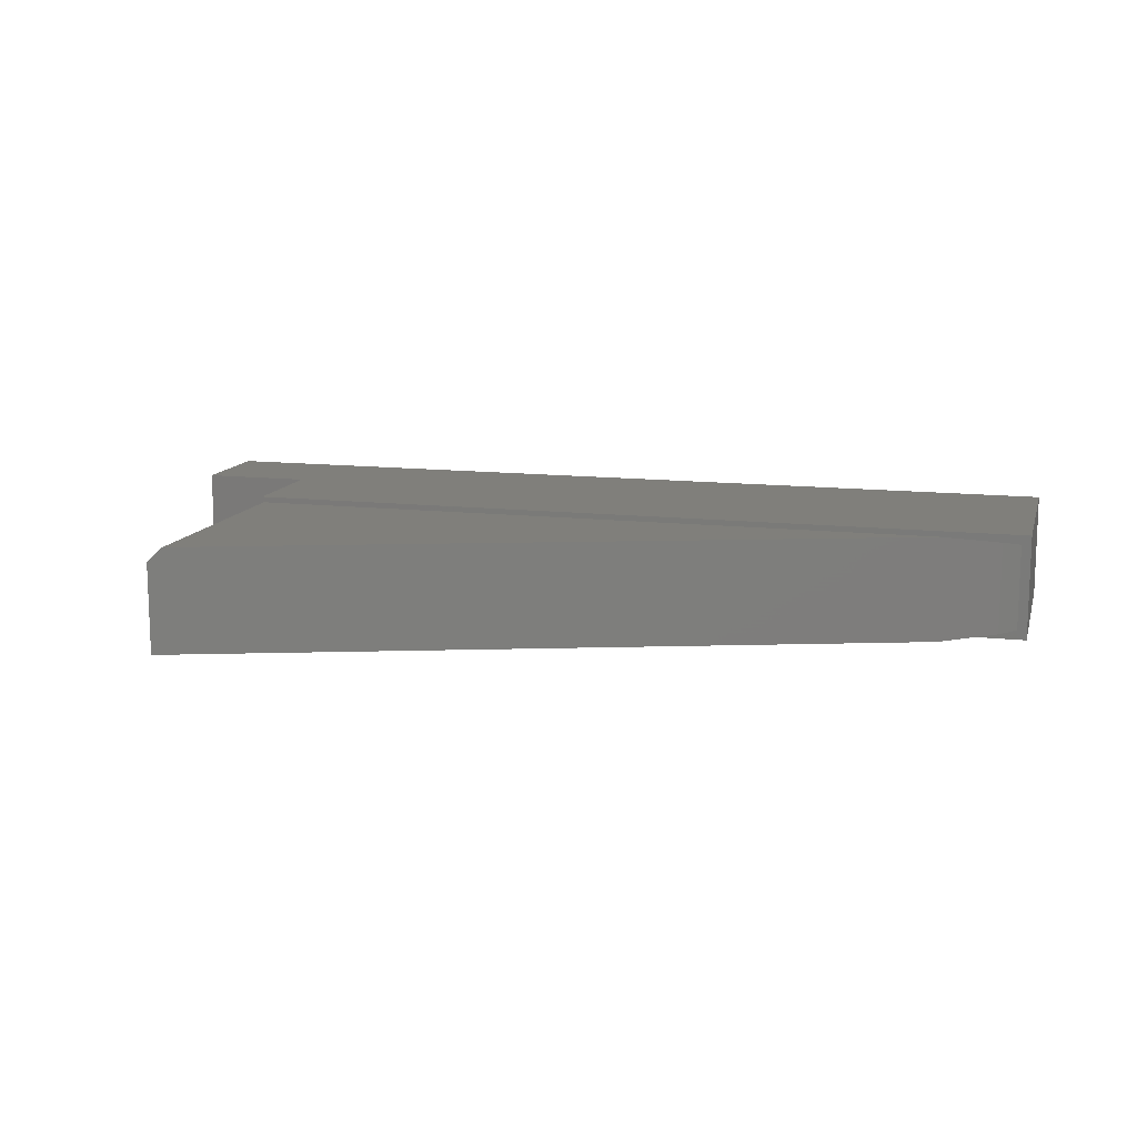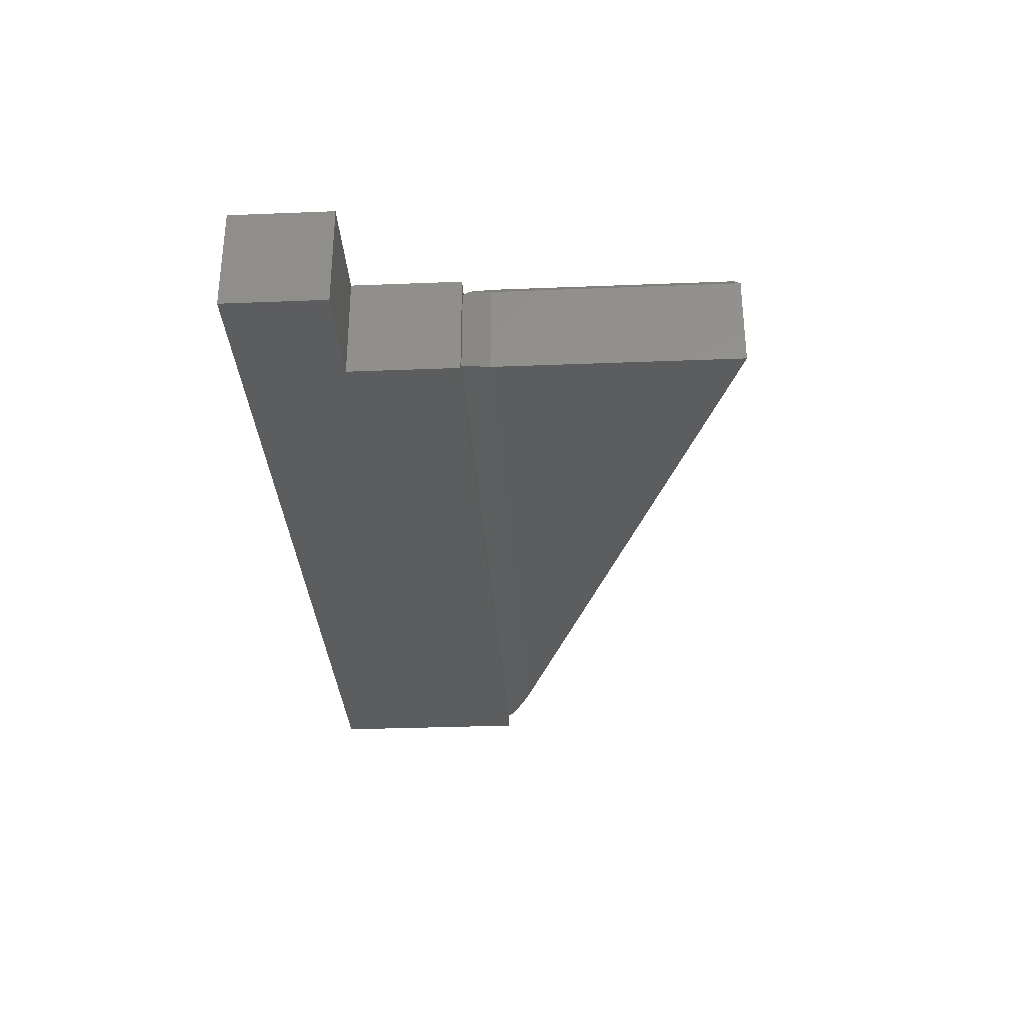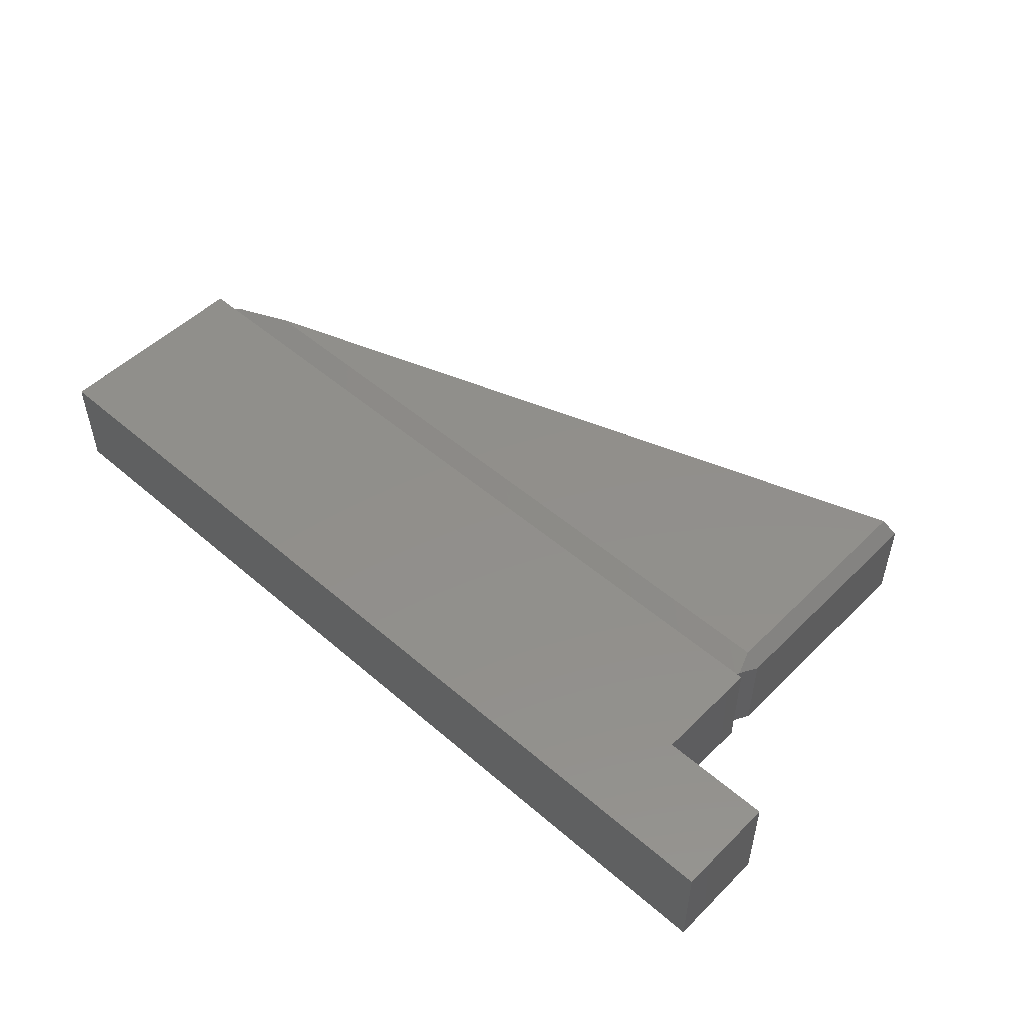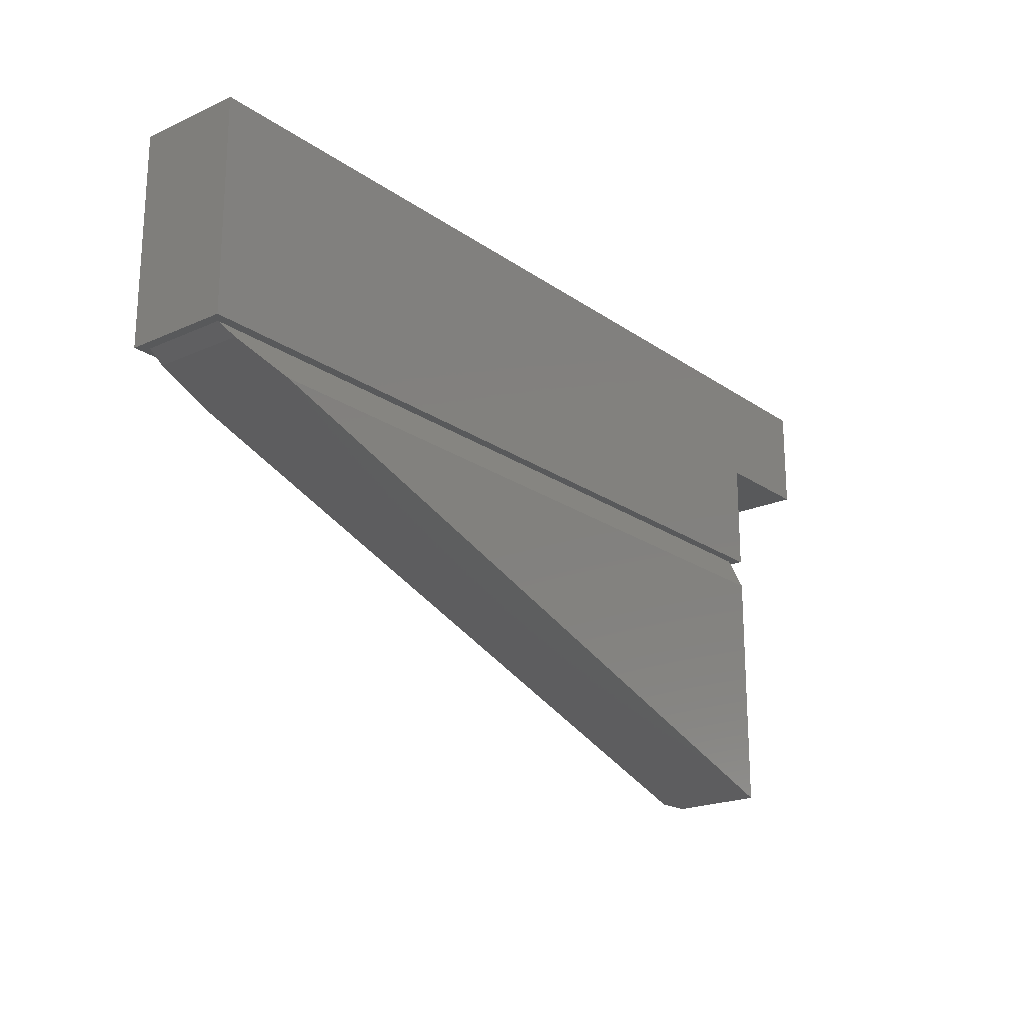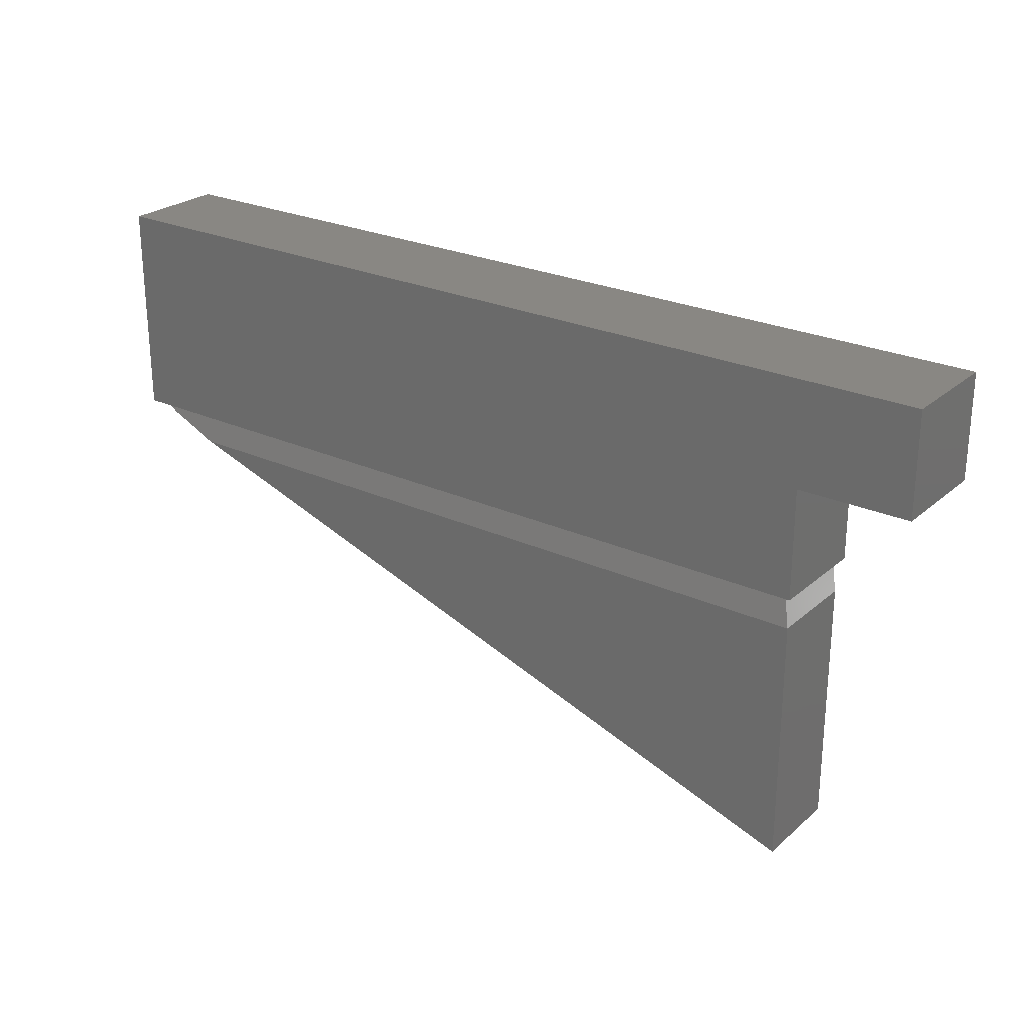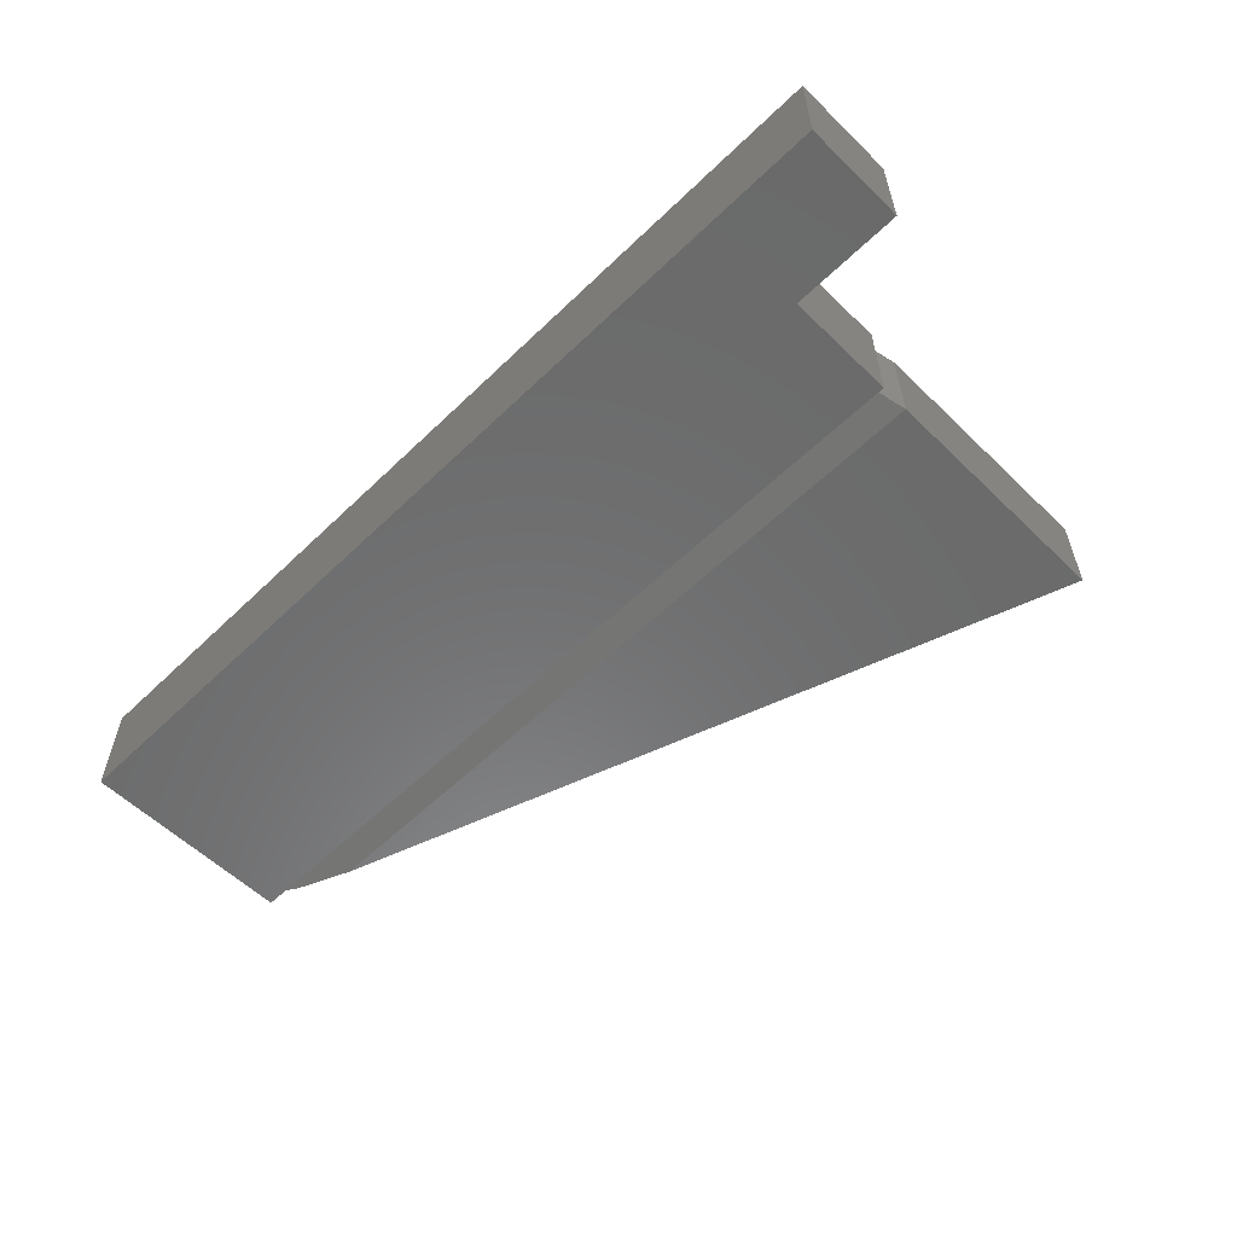
<metadata>
{"format":"stl","ext":"stl","renderer":"f3d","projection":"perspective","resolution":1024,"background":"white","views":[{"elev":12.6,"azim":-165.1,"up":"+Y"},{"elev":-31.7,"azim":93.2,"up":"+Y"},{"elev":50.8,"azim":43.2,"up":"+Y"},{"elev":-20.9,"azim":-51.0,"up":"+Z"},{"elev":25.3,"azim":36.4,"up":"+Z"},{"elev":-57.3,"azim":44.9,"up":"+Y"}]}
</metadata>
<code>
# stl→obj: 27 verts, 50 faces
v 0.5703 -0.08594 -0.1797
v 0.5547 -0.07031 -0.1797
v 0.5703 0.08594 -0.1797
v 0.5547 0.07031 -0.1797
v -0.75 0.08594 -0.1797
v -0.7344 0.07031 -0.1797
v -0.75 -0.08594 -0.1797
v -0.7344 -0.07031 -0.1797
v 0.75 -0.08594 2.776e-17
v 0.75 0.08594 2.776e-17
v 0.75 -0.08594 0.1677
v 0.75 0.08594 0.1677
v -0.75 0.08594 0.1677
v 0.5703 0.08594 6.232e-18
v -0.75 -0.08594 0.1677
v 0.5703 -0.08594 1.577e-17
v 0.5586 0.07422 -0.1914
v 0.5703 0.0625 -0.2266
v 0.5703 -0.08594 -0.2266
v 0.5469 0.08594 -0.2266
v -0.6108 0.08594 -0.2266
v -0.7056 0.0753 -0.1947
v -0.7056 -0.0753 -0.1947
v -0.6108 -0.08594 -0.2266
v 0.5469 0.08594 -0.6165
v 0.5703 -0.08594 -0.6244
v 0.5703 0.0625 -0.6244
f 1 2 3
f 3 2 4
f 3 4 5
f 5 4 6
f 5 6 7
f 7 6 8
f 7 8 1
f 1 8 2
f 9 10 11
f 11 10 12
f 5 13 3
f 3 13 14
f 13 12 14
f 14 12 10
f 7 1 15
f 15 1 16
f 15 16 11
f 11 16 9
f 14 16 3
f 3 16 1
f 10 9 14
f 14 9 16
f 15 13 7
f 7 13 5
f 11 12 15
f 15 12 13
f 17 4 18
f 18 4 2
f 18 2 19
f 20 4 17
f 4 20 6
f 6 20 21
f 6 21 22
f 22 23 6
f 6 23 8
f 23 24 8
f 8 24 19
f 8 19 2
f 25 21 20
f 26 27 19
f 19 27 18
f 23 22 24
f 24 22 21
f 24 21 26
f 26 21 25
f 26 25 27
f 27 25 18
f 18 25 20
f 18 20 17
f 24 26 19

</code>
